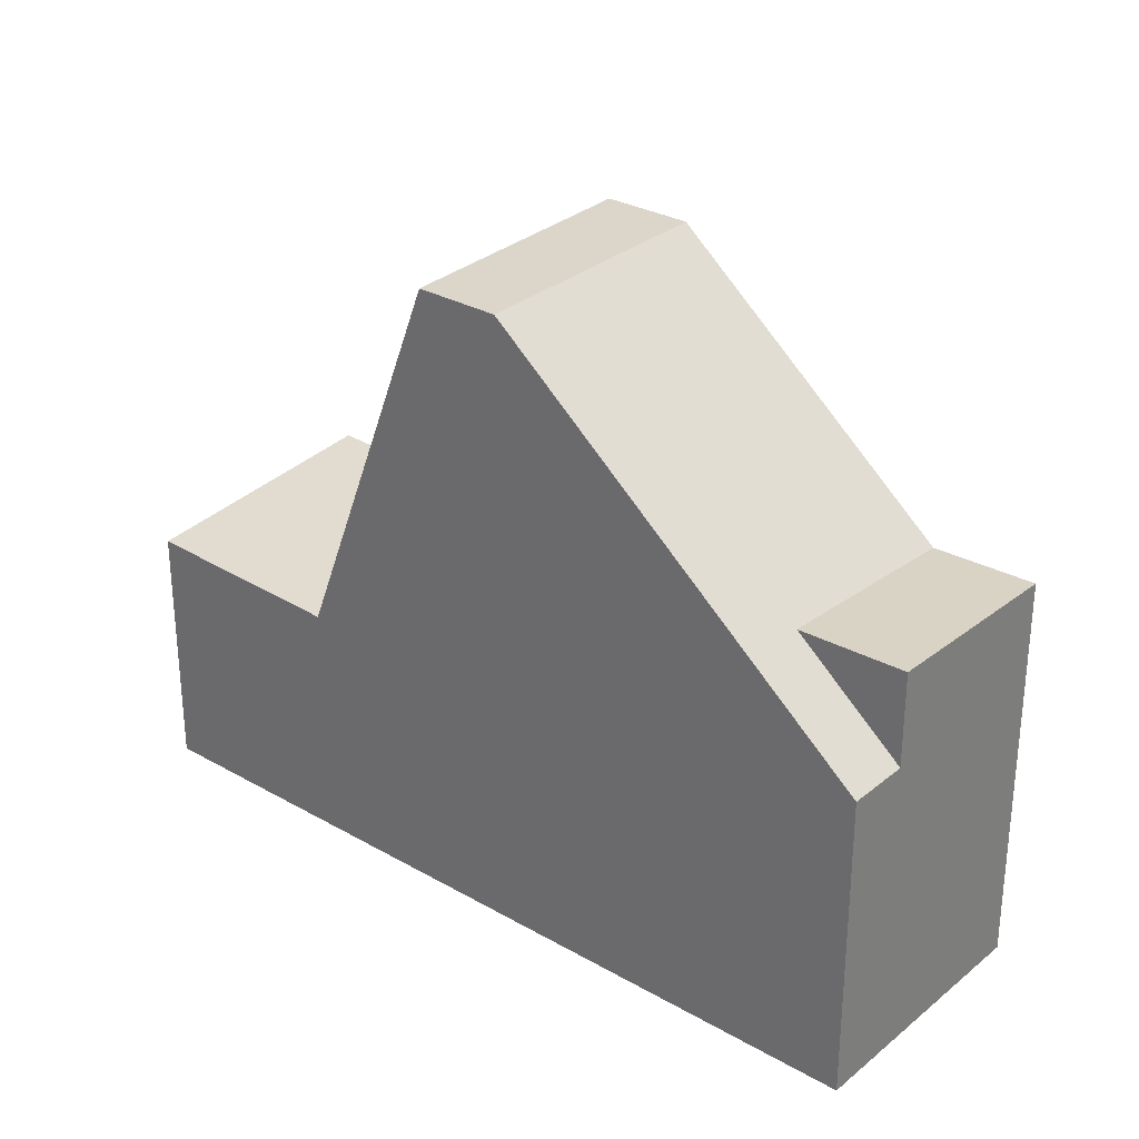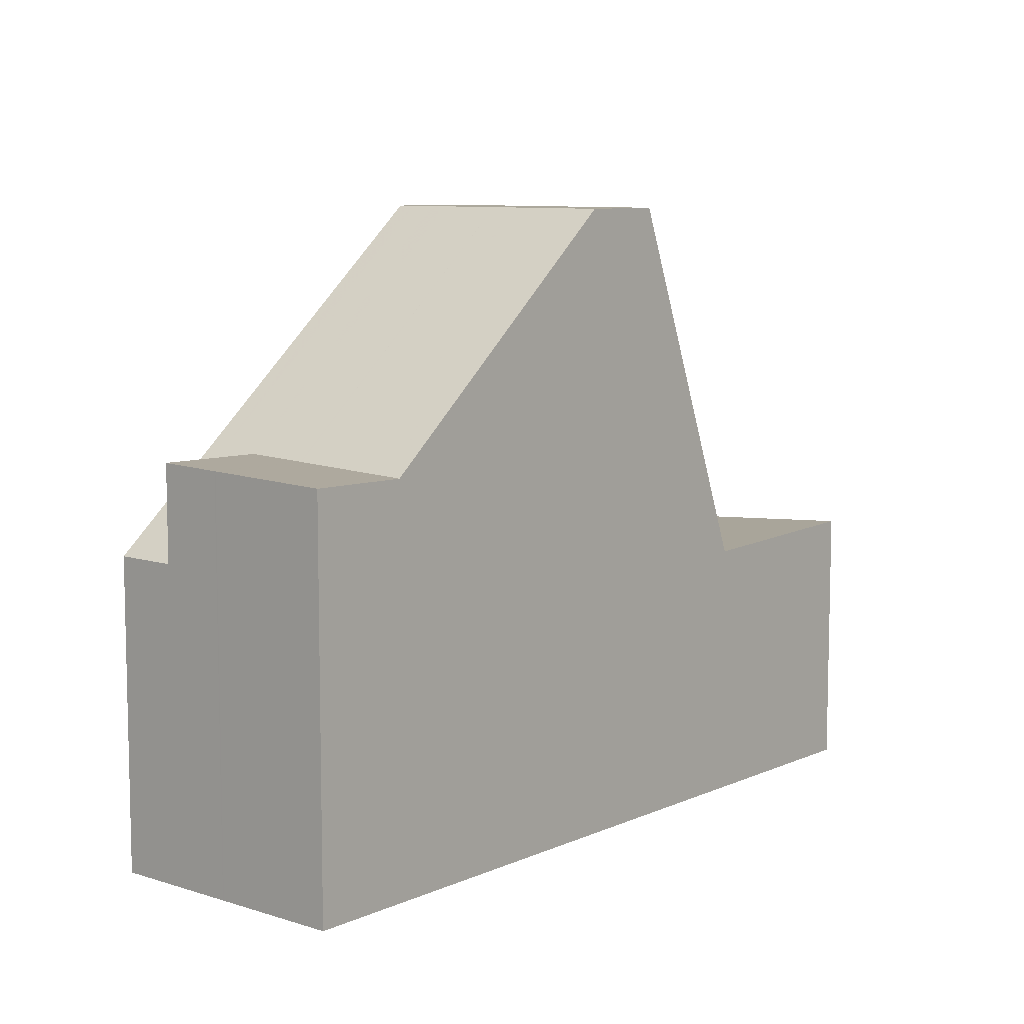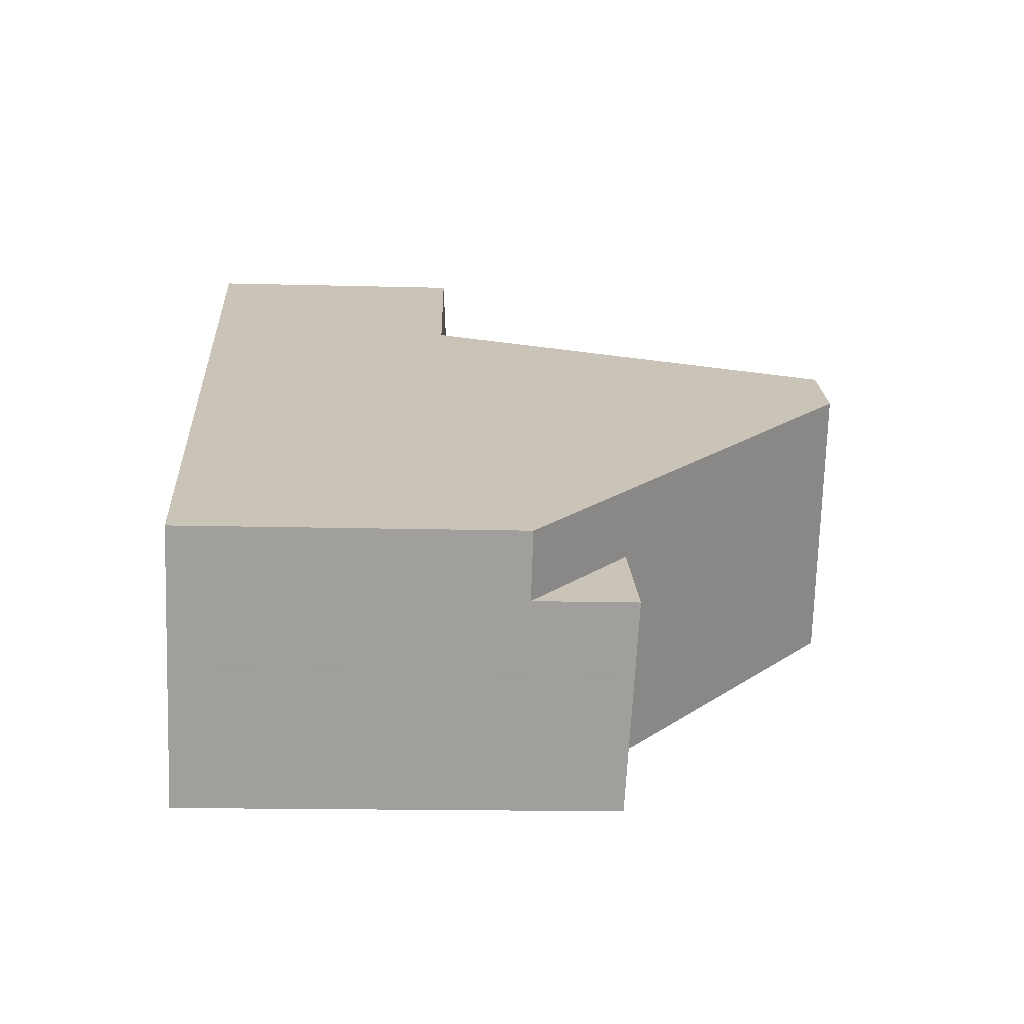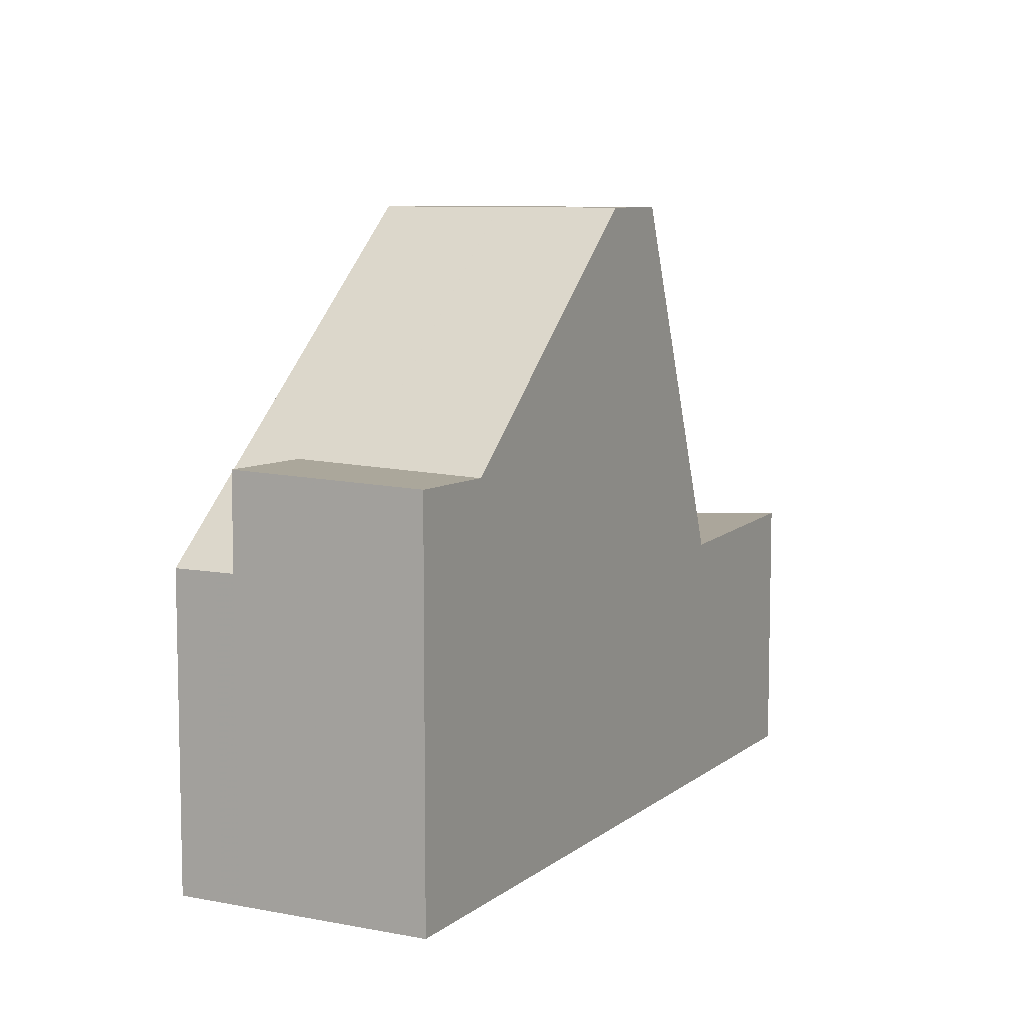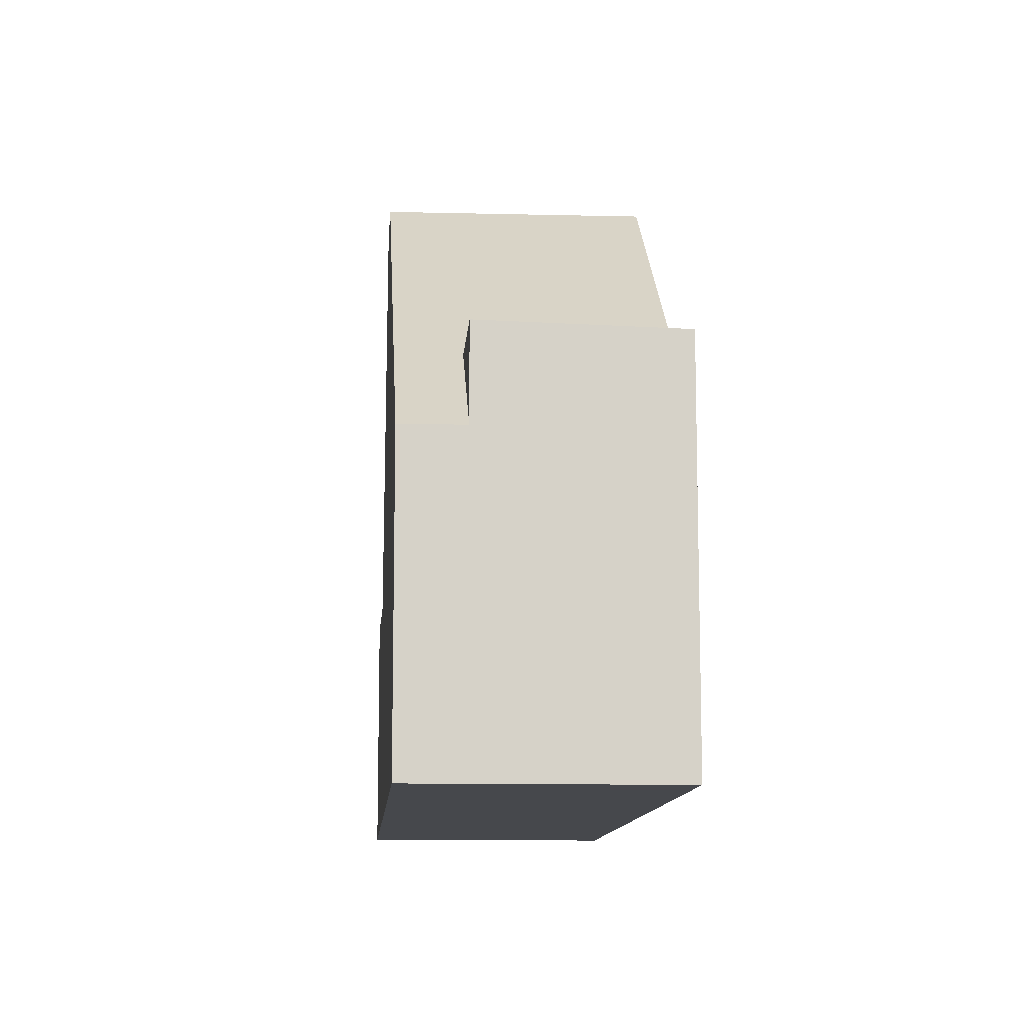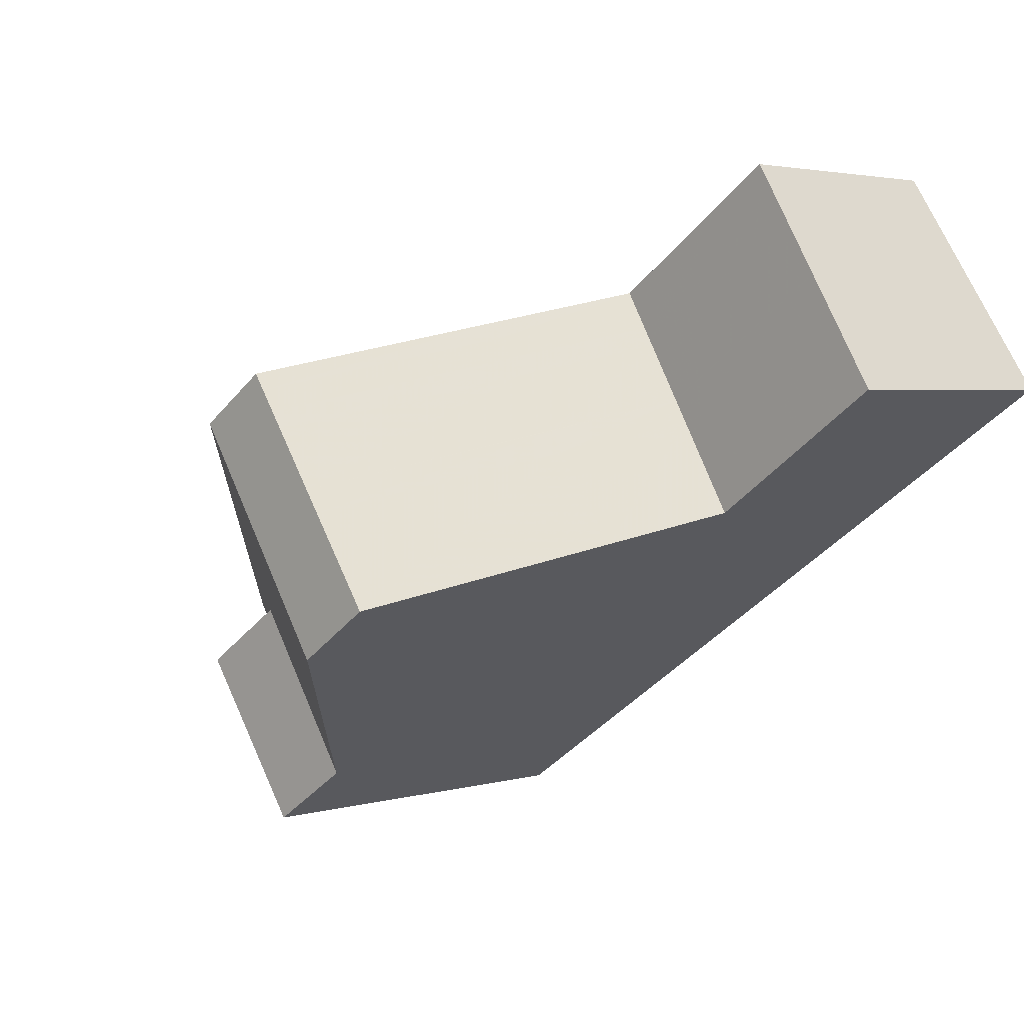
<metadata>
{"format":"obj","ext":"obj","renderer":"f3d","projection":"perspective","resolution":1024,"background":"white","views":[{"elev":30.3,"azim":-106.1,"up":"+Z"},{"elev":8.8,"azim":-15.7,"up":"+Z"},{"elev":-14.5,"azim":-93.4,"up":"+Y"},{"elev":8.4,"azim":-28.4,"up":"+Z"},{"elev":-11.3,"azim":-60.0,"up":"+Z"},{"elev":3.0,"azim":45.1,"up":"+Y"}]}
</metadata>
<code>
v -583.4 -1637 4.299
v -573.8 -1631 3.494
v -571.8 -1634 3.739
v -581.4 -1640 5.537
v -578.9 -1634 8.771
v -576.9 -1637 8.778
v -576.9 -1637 8.778
v -578.9 -1634 8.771
v -580.2 -1639 5.504
v -582.9 -1638 4.299
v -574.3 -1635 3.642
v -576.2 -1632 3.397
v -576.1 -1633 3.414
v -573.7 -1631 3.511
v -575.9 -1633 3.437
v -573.5 -1631 3.533
v -575.2 -1634 3.519
v -572.8 -1632 3.616
v -575.1 -1634 3.543
v -572.6 -1633 3.641
v -576.2 -1632 3.397
v -574.3 -1635 3.642
v -577.9 -1634 8.764
v -575.9 -1637 8.771
v -575.9 -1637 8.771
v -577.9 -1634 8.764
v -582.1 -1636 5.6
v -580.2 -1639 5.504
v -581.6 -1637 5.576
v -582.9 -1638 5.611
v -576.9 -1633 5.457
v -574.8 -1636 5.357
v -583.2 -1637 4.299
v -581.9 -1637 5.593
v -577.8 -1634 8.765
v -577.8 -1634 8.765
v -578.8 -1634 8.772
v -578.8 -1634 8.772
v -576.1 -1633 3.414
v -576.7 -1633 5.45
v -580.9 -1638 5.543
v -577.7 -1636 8.775
v -576.7 -1635 8.768
v -576.7 -1635 8.768
v -577.7 -1636 8.775
v -582.2 -1639 5.577
v -580.9 -1638 5.543
v -575.1 -1634 3.543
v -575.6 -1635 5.398
v -575.9 -1637 8.771
v -575.9 -1637 8.771
v -576.9 -1637 8.778
v -581.4 -1640 5.538
v -580.2 -1639 5.505
v -575.1 -1636 6.243
v -580.2 -1639 5.505
v -576.9 -1637 8.778
v -576.9 -1635 8.768
v -577.9 -1636 8.775
v -582.4 -1639 5.587
v -581.1 -1638 5.552
v -575.2 -1634 3.519
v -575.8 -1634 5.407
v -576.9 -1635 8.768
v -581.1 -1638 5.552
v -577.9 -1636 8.775
v -575.2 -1634 3.519
v -572.8 -1632 3.617
v -577.4 -1634 8.766
v -578.4 -1635 8.773
v -582.9 -1638 5.611
v -581.6 -1637 5.576
v -575.7 -1633 3.457
v -576.4 -1634 5.433
v -577.4 -1634 8.766
v -575.7 -1633 3.457
v -581.6 -1637 5.576
v -582.9 -1638 4.299
v -578.4 -1635 8.773
v -573.3 -1631 3.554
v -577.6 -1634 8.765
v -578.6 -1635 8.772
v -575.9 -1633 3.437
v -576.5 -1633 5.441
v -577.6 -1634 8.765
v -583 -1638 4.299
v -581.7 -1637 5.584
v -578.6 -1635 8.772
v -577.9 -1636 8.775
v -581.1 -1638 5.552
v -582.4 -1639 5.586
v -577.4 -1635 8.771
v -576.9 -1635 8.768
v -575.2 -1634 3.519
v -575.8 -1634 5.408
v -576.9 -1635 8.768
v -581.1 -1638 5.552
v -577.9 -1636 8.775
v -582.1 -1636 5.6
v -583.4 -1637 4.299
v -583.4 -1637 0
v -582.1 -1636 8.882e-16
v -573.7 -1631 3.511
v -573.8 -1631 3.494
v -573.8 -1631 4.441e-16
v -573.7 -1631 4.441e-16
v -574.3 -1635 3.642
v -571.8 -1634 3.739
v -571.8 -1634 -4.441e-16
v -574.3 -1635 0
v -581.4 -1640 5.538
v -581.4 -1640 5.537
v -581.4 -1640 0
v -581.4 -1640 8.882e-16
v -580.2 -1639 5.504
v -576.9 -1637 8.778
v -576.9 -1637 0
v -580.2 -1639 0
v -577.9 -1634 8.764
v -578.9 -1634 8.771
v -578.9 -1634 0
v -577.9 -1634 0
v -581.4 -1640 5.537
v -580.2 -1639 5.504
v -580.2 -1639 0
v -581.4 -1640 0
v -573.8 -1631 3.494
v -576.2 -1632 3.397
v -576.2 -1632 0
v -573.8 -1631 4.441e-16
v -573.5 -1631 3.533
v -573.7 -1631 3.511
v -573.7 -1631 4.441e-16
v -573.5 -1631 0
v -573.3 -1631 3.554
v -573.5 -1631 3.533
v -573.5 -1631 0
v -573.3 -1631 0
v -572.8 -1632 3.617
v -572.8 -1632 3.616
v -572.8 -1632 -4.441e-16
v -572.8 -1632 -4.441e-16
v -571.8 -1634 3.739
v -572.6 -1633 3.641
v -572.6 -1633 4.441e-16
v -571.8 -1634 -4.441e-16
v -574.8 -1636 5.357
v -574.3 -1635 3.642
v -574.3 -1635 0
v -574.8 -1636 0
v -576.9 -1633 5.457
v -577.9 -1634 8.764
v -577.9 -1634 0
v -576.9 -1633 0
v -576.9 -1637 8.778
v -575.9 -1637 8.771
v -575.9 -1637 0
v -576.9 -1637 0
v -578.9 -1634 8.771
v -582.1 -1636 5.6
v -582.1 -1636 8.882e-16
v -578.9 -1634 0
v -576.2 -1632 3.397
v -576.9 -1633 5.457
v -576.9 -1633 0
v -576.2 -1632 0
v -575.1 -1636 6.243
v -574.8 -1636 5.357
v -574.8 -1636 0
v -575.1 -1636 0
v -583.4 -1637 4.299
v -583.2 -1637 4.299
v -583.2 -1637 0
v -583.4 -1637 0
v -582.4 -1639 5.586
v -582.2 -1639 5.577
v -582.2 -1639 8.882e-16
v -582.4 -1639 0
v -582.2 -1639 5.577
v -581.4 -1640 5.538
v -581.4 -1640 8.882e-16
v -582.2 -1639 8.882e-16
v -575.9 -1637 8.771
v -575.1 -1636 6.243
v -575.1 -1636 0
v -575.9 -1637 0
v -582.9 -1638 5.611
v -582.4 -1639 5.587
v -582.4 -1639 8.882e-16
v -582.9 -1638 0
v -572.6 -1633 3.641
v -572.8 -1632 3.617
v -572.8 -1632 -4.441e-16
v -572.6 -1633 4.441e-16
v -583 -1638 4.299
v -582.9 -1638 4.299
v -582.9 -1638 0
v -583 -1638 0
v -572.8 -1632 3.616
v -573.3 -1631 3.554
v -573.3 -1631 0
v -572.8 -1632 -4.441e-16
v -583.2 -1637 4.299
v -583 -1638 4.299
v -583 -1638 0
v -583.2 -1637 0
v -582.4 -1639 5.587
v -582.4 -1639 5.586
v -582.4 -1639 0
v -582.4 -1639 8.882e-16
v -573.8 -1631 0
v -571.8 -1634 0
v -581.4 -1640 0
v -583.4 -1637 0
f 87 77 78 86
f 13 12 2 14
f 30 10 29
f 15 13 14 16
f 80 18 17 76
f 20 3 11 19
f 68 20 19 67
f 36 23 31 40
f 38 8 26 35
f 88 79 77 87
f 40 31 21 39
f 33 1 27 34
f 54 9 4 53
f 55 24 51
f 50 25 7 52
f 34 27 5 37
f 48 22 32 49
f 56 41 42 57
f 91 60 61 90
f 63 49 44 58
f 89 59 92
f 62 48 49 63
f 53 46 47 54
f 51 44 49 32 55
f 52 45 43 50
f 57 6 28 56
f 72 61 60 71
f 93 69 74 95
f 92 59 70 75 96
f 95 74 73 94
f 67 17 18 68
f 98 42 41 97
f 81 36 40 84
f 82 38 35 85
f 84 40 39 83
f 76 15 16 80
f 79 66 65 77
f 84 74 69 81
f 85 75 70 82
f 83 73 74 84
f 86 33 34 87
f 87 34 37 88
f 90 47 46 91
f 92 64 43 45 89
f 95 63 58 93
f 96 64 92
f 94 62 63 95
f 97 65 66 98
f 100 101 102 99
f 104 105 106 103
f 108 109 110 107
f 112 113 114 111
f 116 117 118 115
f 120 121 122 119
f 124 125 126 123
f 128 129 130 127
f 132 133 134 131
f 136 137 138 135
f 140 141 142 139
f 144 145 146 143
f 148 149 150 147
f 152 153 154 151
f 156 157 158 155
f 160 161 162 159
f 164 165 166 163
f 168 169 170 167
f 172 173 174 171
f 176 177 178 175
f 180 181 182 179
f 184 185 186 183
f 188 189 190 187
f 192 193 194 191
f 196 197 198 195
f 200 201 202 199
f 204 205 206 203
f 208 209 210 207
f 212 213 214 211

</code>
